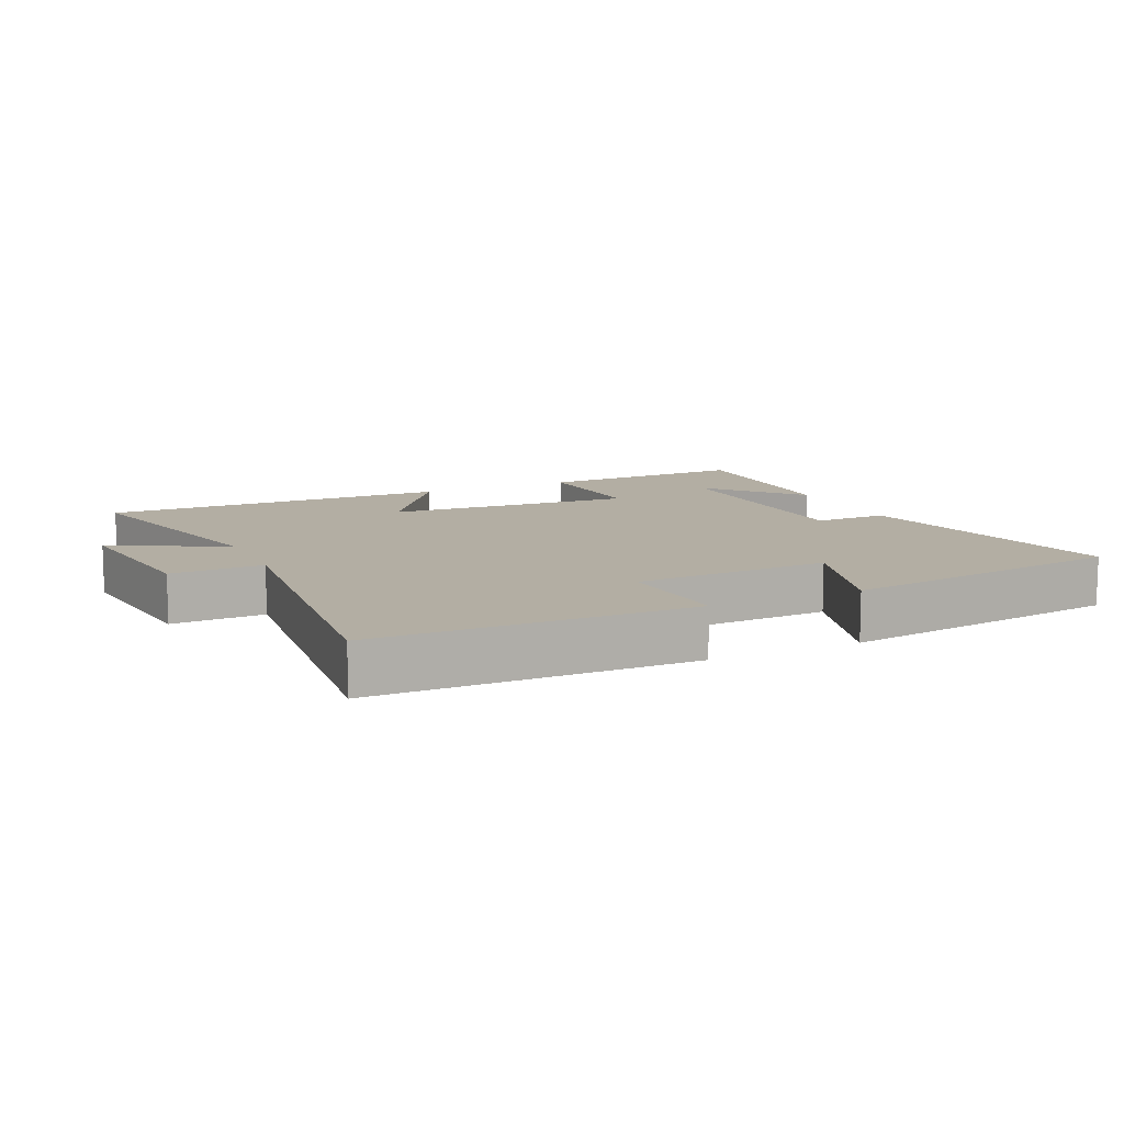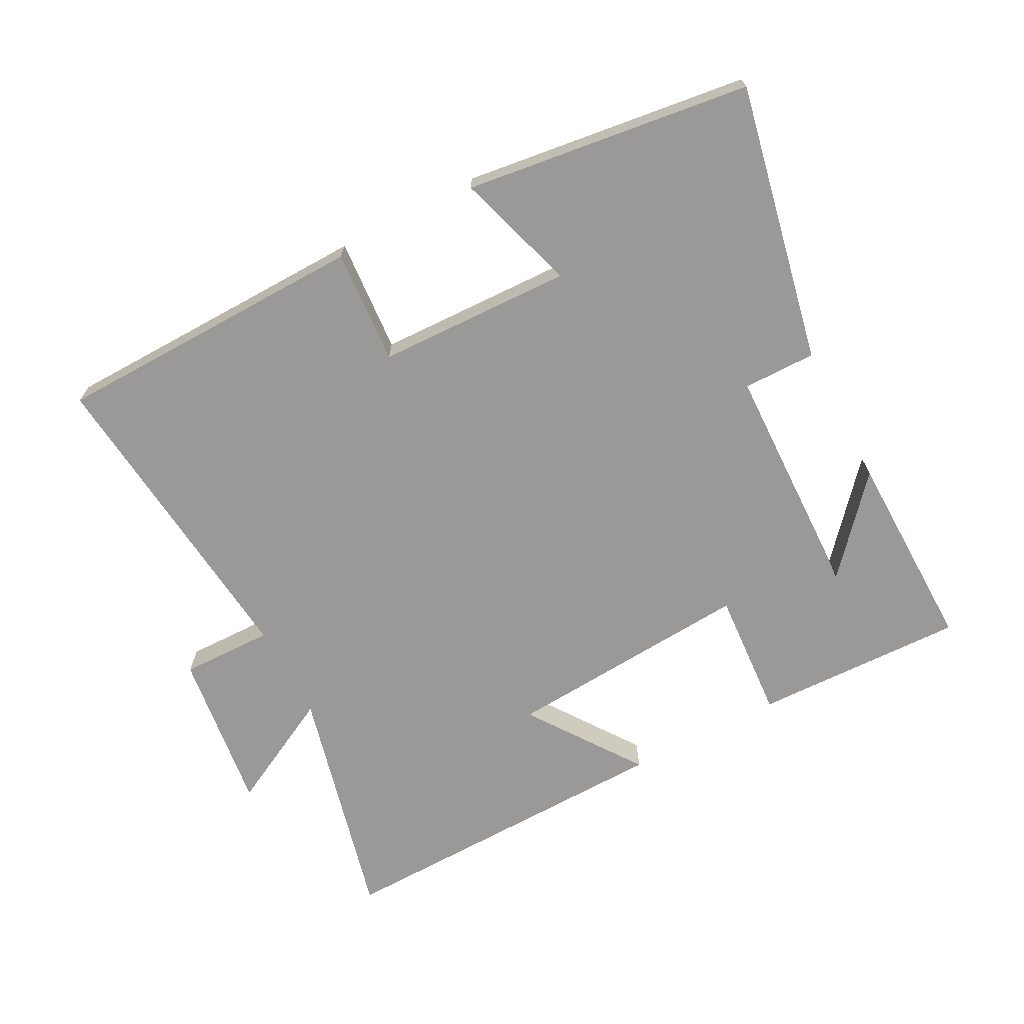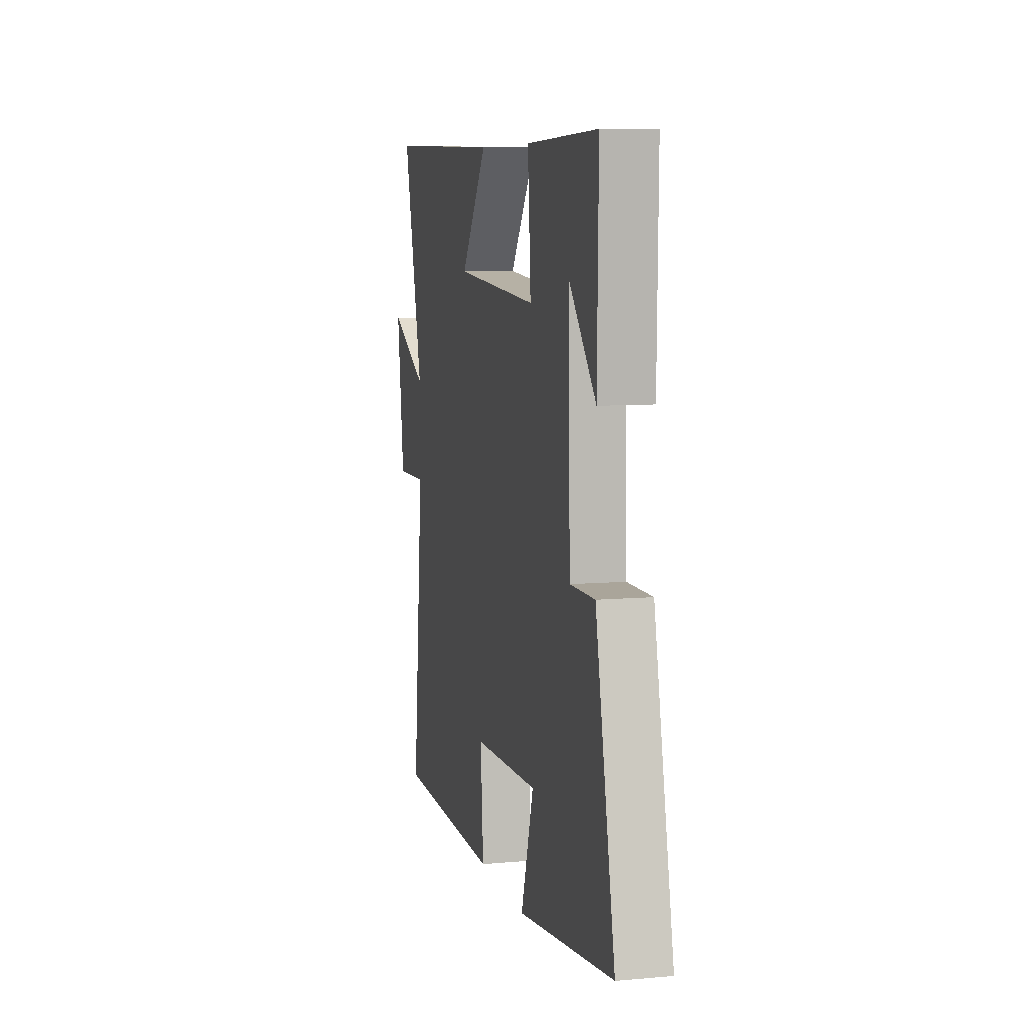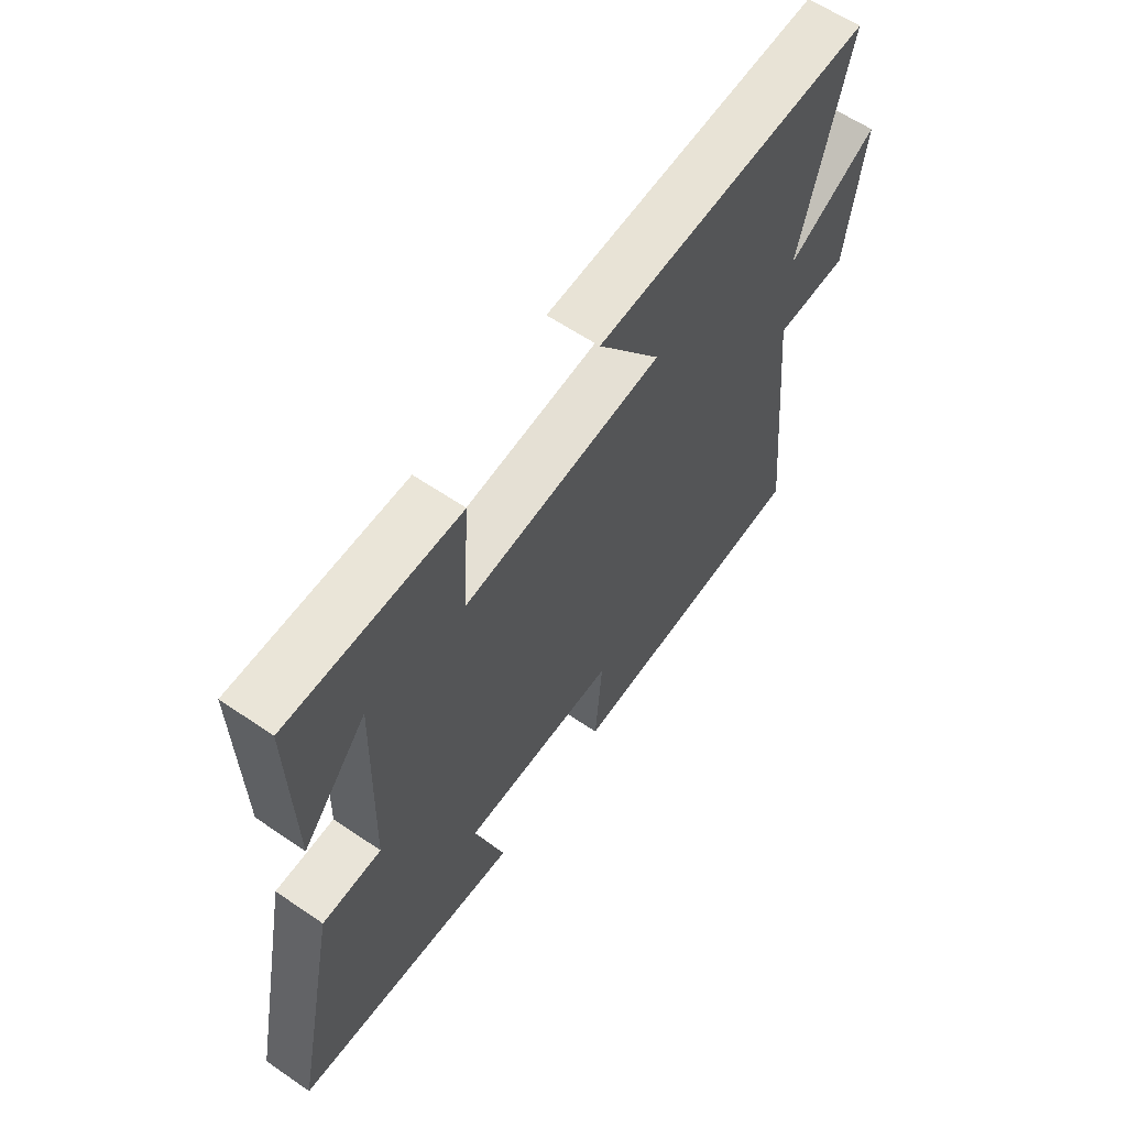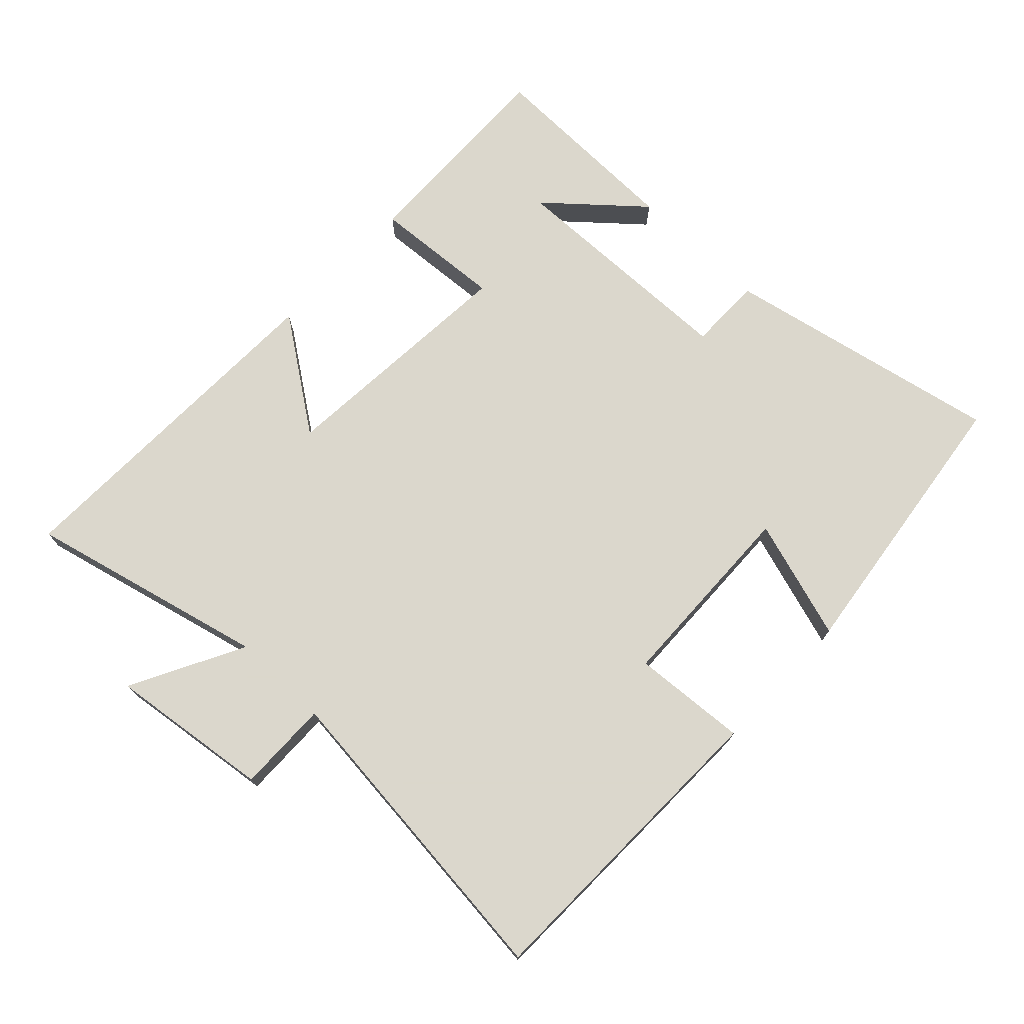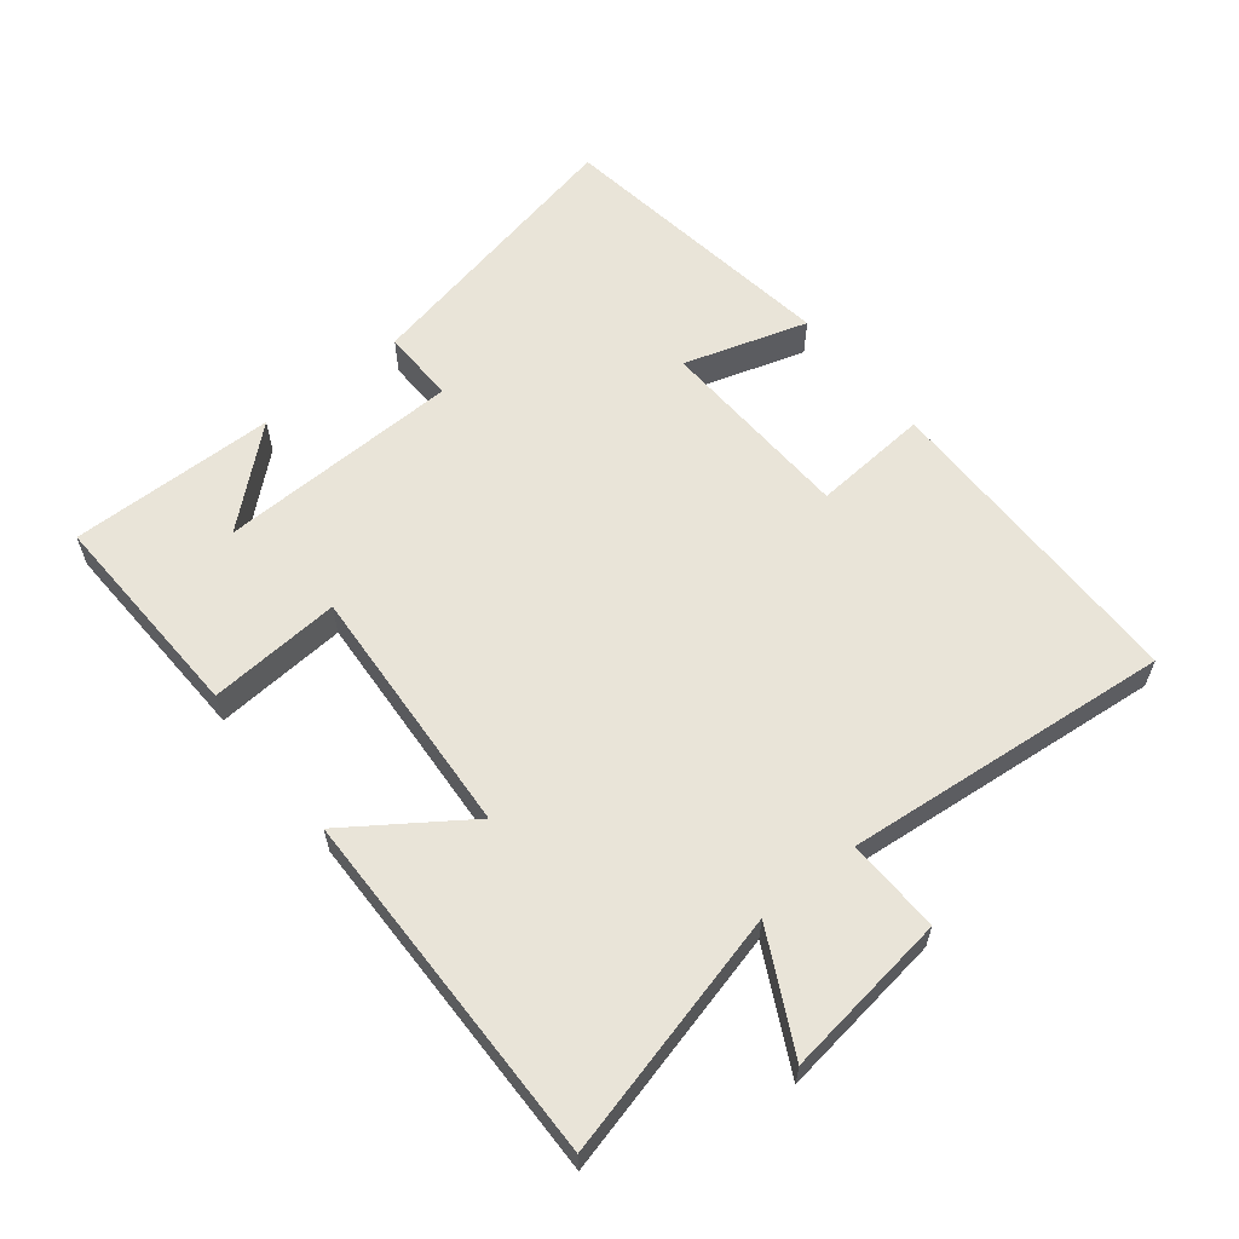
<metadata>
{"format":"obj","ext":"obj","renderer":"f3d","projection":"perspective","resolution":1024,"background":"white","views":[{"elev":11.0,"azim":155.2,"up":"+Y"},{"elev":-68.9,"azim":-152.1,"up":"+Y"},{"elev":8.1,"azim":-103.8,"up":"+Z"},{"elev":61.3,"azim":-55.2,"up":"+Z"},{"elev":73.4,"azim":133.7,"up":"+Y"},{"elev":60.1,"azim":51.1,"up":"+Y"}]}
</metadata>
<code>
v -0.505 0.07 0.51
v -0.184 0.07 0.5
v -0.198 0.07 0.303
v 0.18 0.07 0.329
v 0.06 0.07 0.5
v 0.59 0.07 0.51
v 0.5 0.07 0.148
v 0.672 0.07 0.237
v 0.64 0.07 -0.009
v 0.5 0.07 -0.006
v 0.549 0.07 -0.492
v 0.071 0.07 -0.5
v 0.084 0.07 -0.326
v -0.212 0.07 -0.316
v -0.155 0.07 -0.5
v -0.588 0.07 -0.442
v -0.5 0.07 -0.02
v -0.388 0.07 -0.021
v -0.378 0.07 0.341
v -0.5 0.07 0.202
v -0.505 0 0.51
v -0.184 0 0.5
v -0.198 0 0.303
v 0.18 0 0.329
v 0.06 0 0.5
v 0.59 0 0.51
v 0.5 0 0.148
v 0.672 0 0.237
v 0.64 0 -0.009
v 0.5 0 -0.006
v 0.549 0 -0.492
v 0.071 0 -0.5
v 0.084 0 -0.326
v -0.212 0 -0.316
v -0.155 0 -0.5
v -0.588 0 -0.442
v -0.5 0 -0.02
v -0.388 0 -0.021
v -0.378 0 0.341
v -0.5 0 0.202
f 19 20 1
f 15 16 17 18
f 14 15 18
f 13 14 18 19
f 10 11 12 13
f 10 13 19
f 7 8 9 10
f 7 10 19
f 4 5 6 7
f 3 4 7
f 3 7 19
f 1 2 3 19
f 21 40 39
f 38 37 36 35
f 38 35 34
f 39 38 34 33
f 33 32 31 30
f 39 33 30
f 30 29 28 27
f 39 30 27
f 27 26 25 24
f 27 24 23
f 39 27 23
f 39 23 22 21
f 1 21 22 2
f 2 22 23 3
f 3 23 24 4
f 4 24 25 5
f 5 25 26 6
f 6 26 27 7
f 7 27 28 8
f 8 28 29 9
f 9 29 30 10
f 10 30 31 11
f 11 31 32 12
f 12 32 33 13
f 13 33 34 14
f 14 34 35 15
f 15 35 36 16
f 16 36 37 17
f 17 37 38 18
f 18 38 39 19
f 19 39 40 20
f 20 40 21 1

</code>
